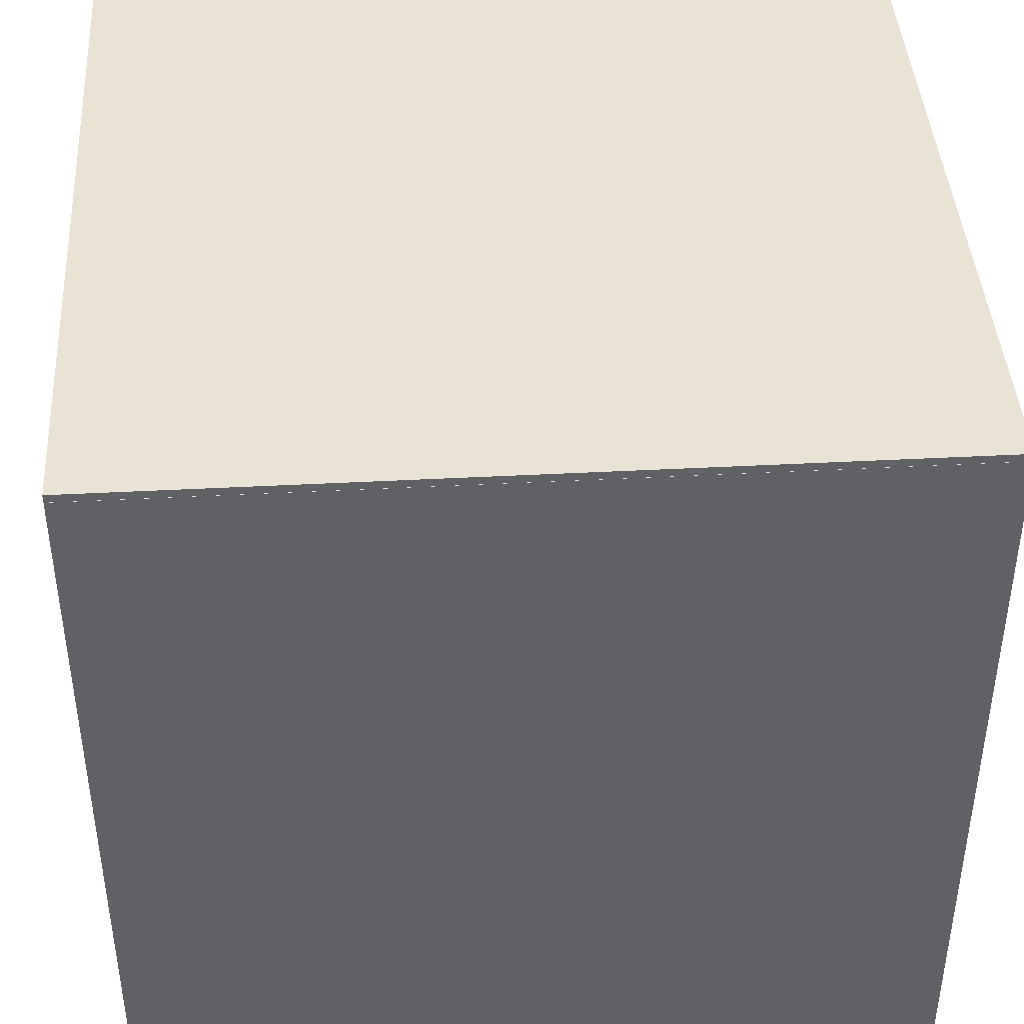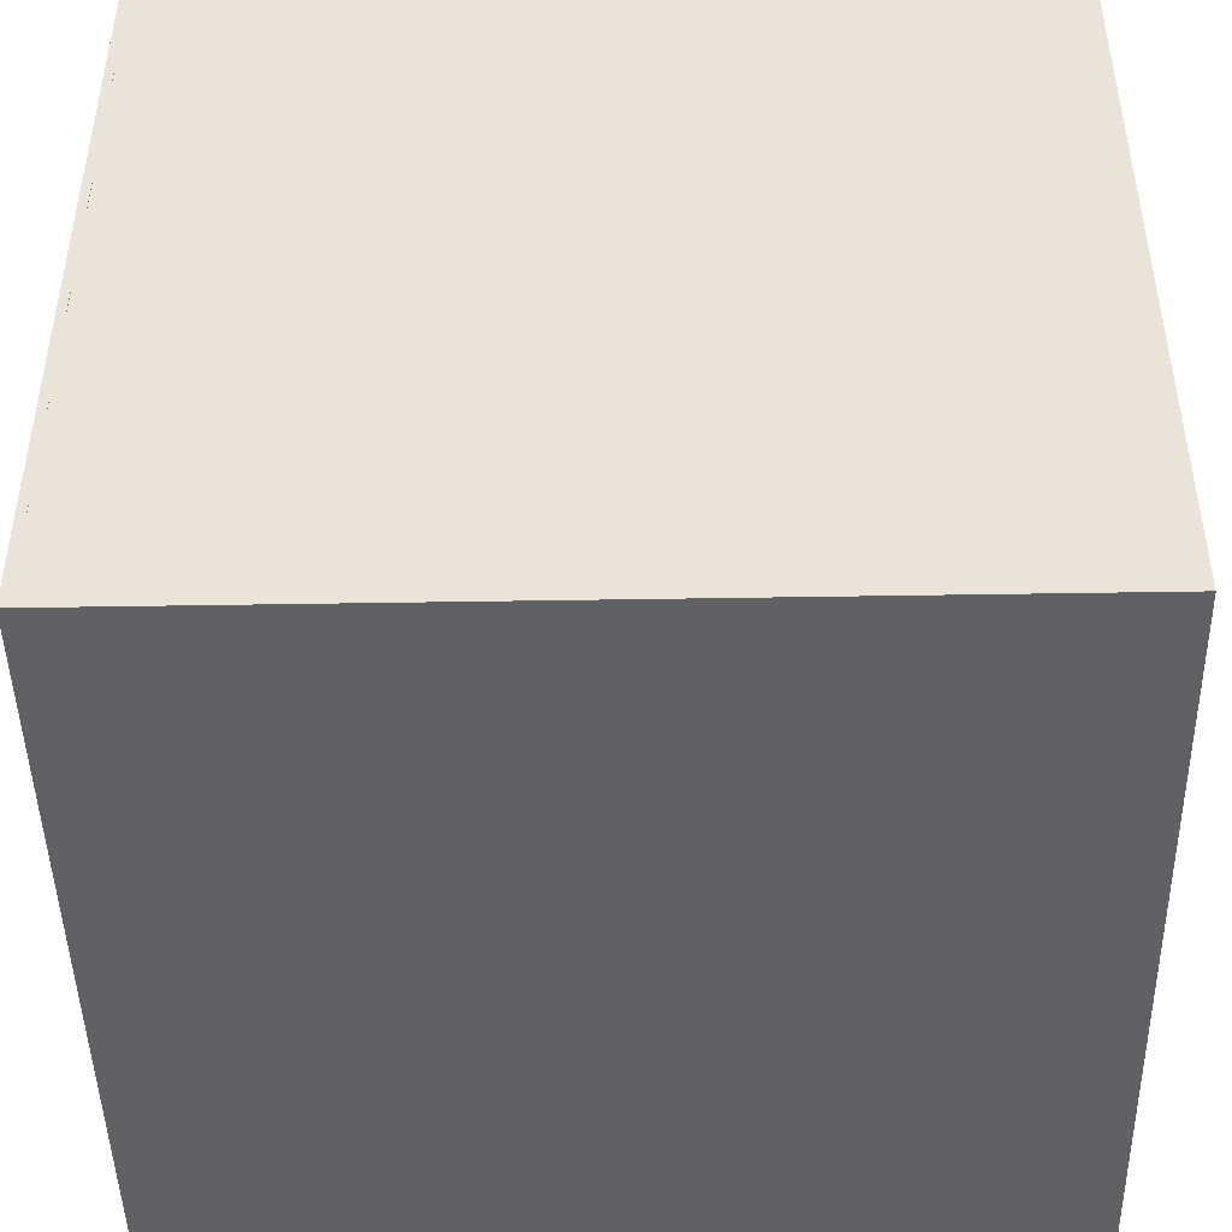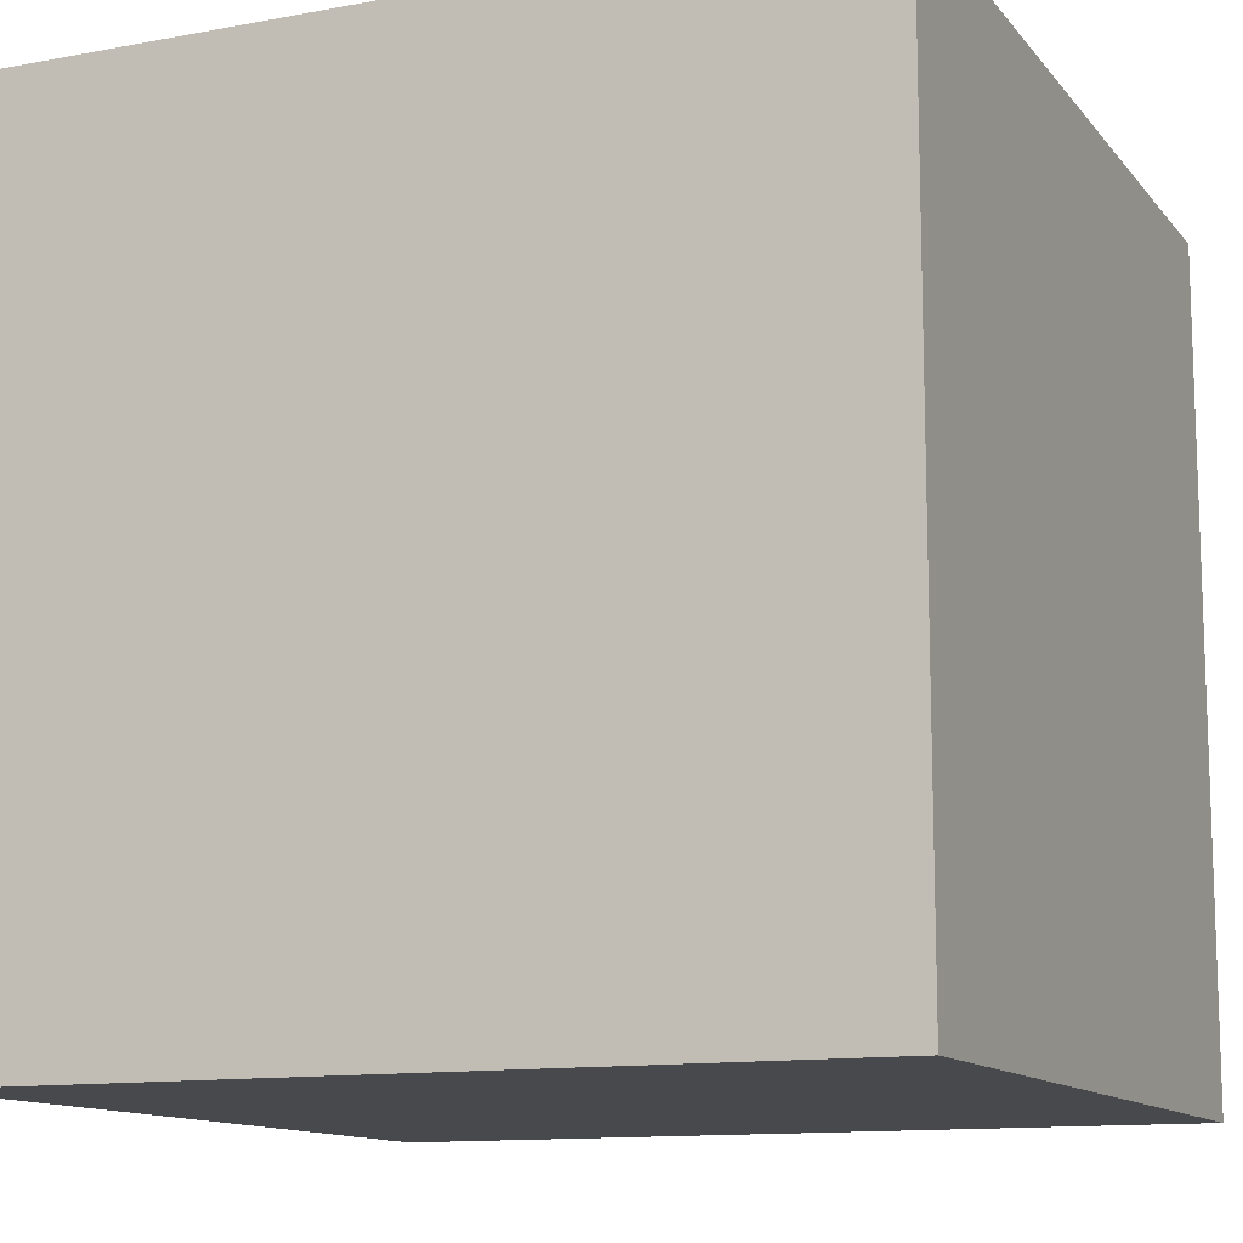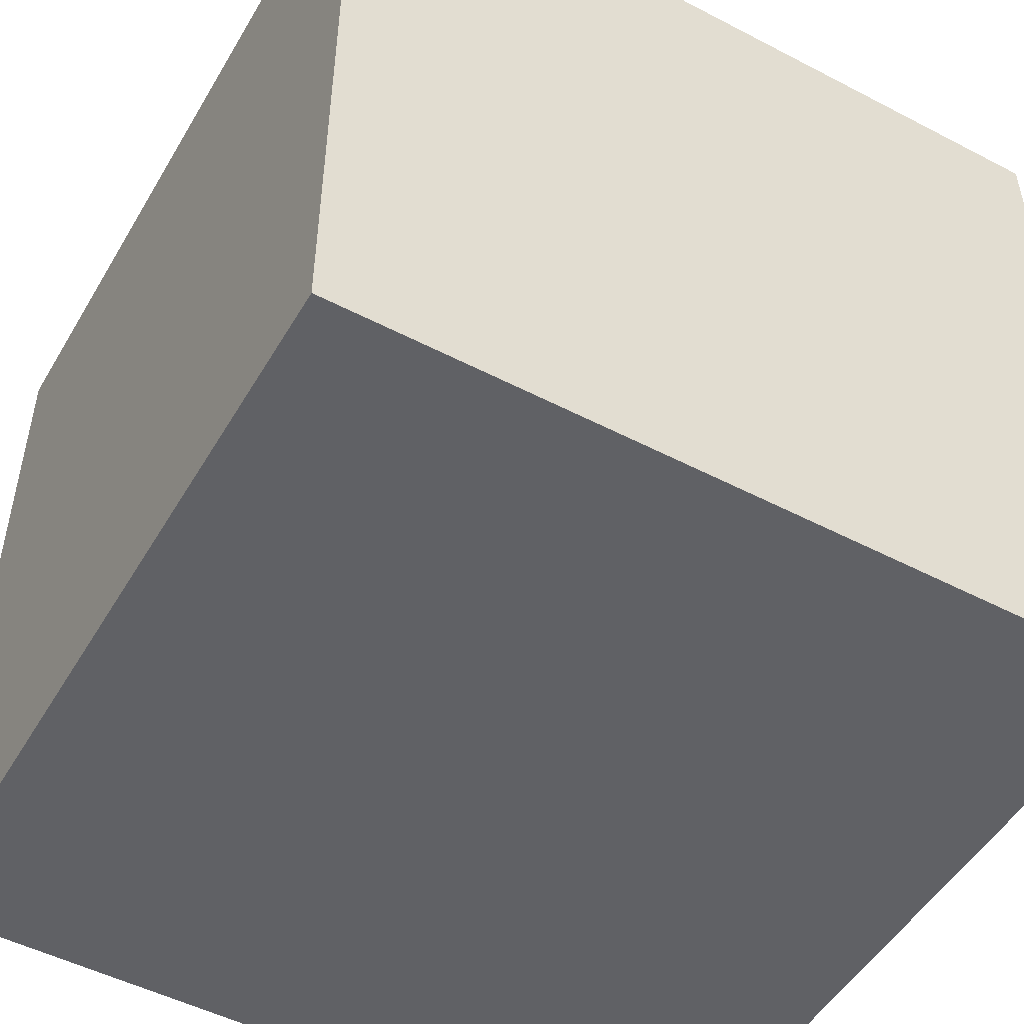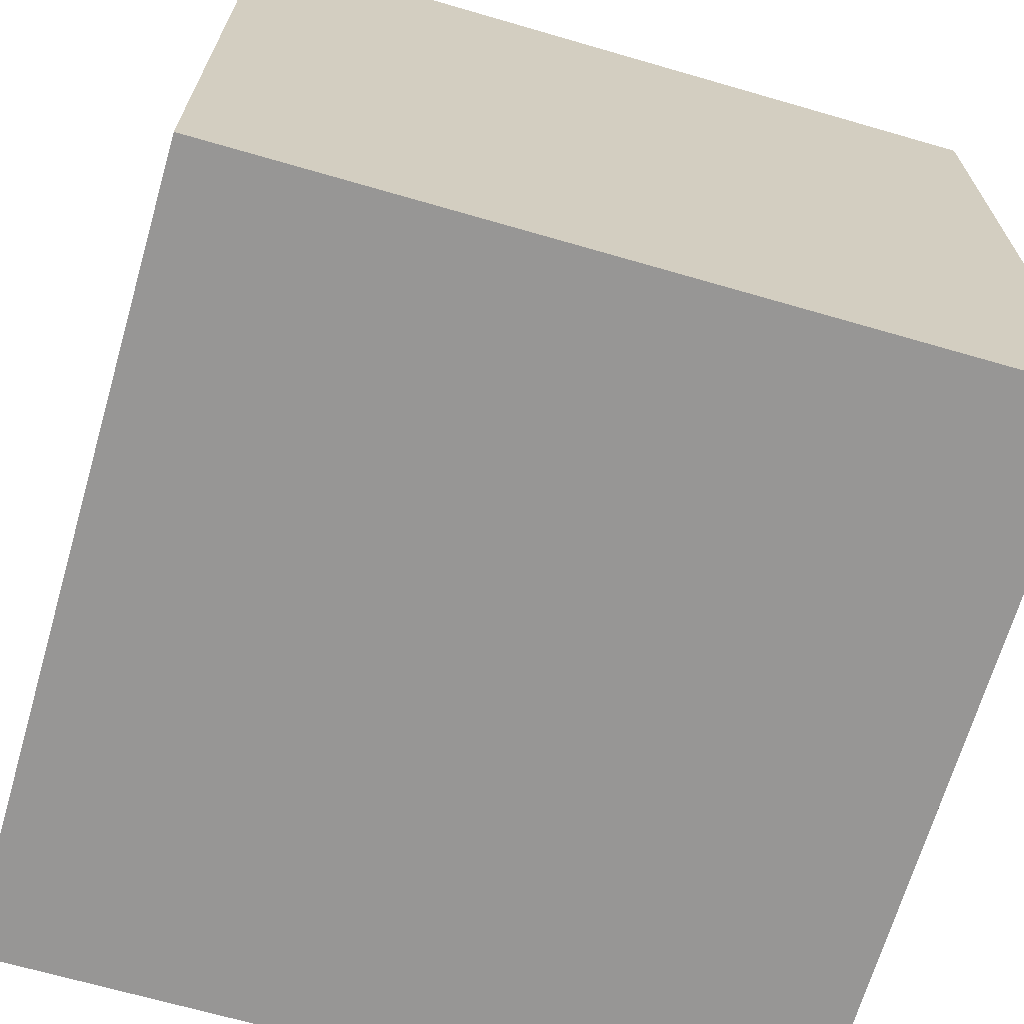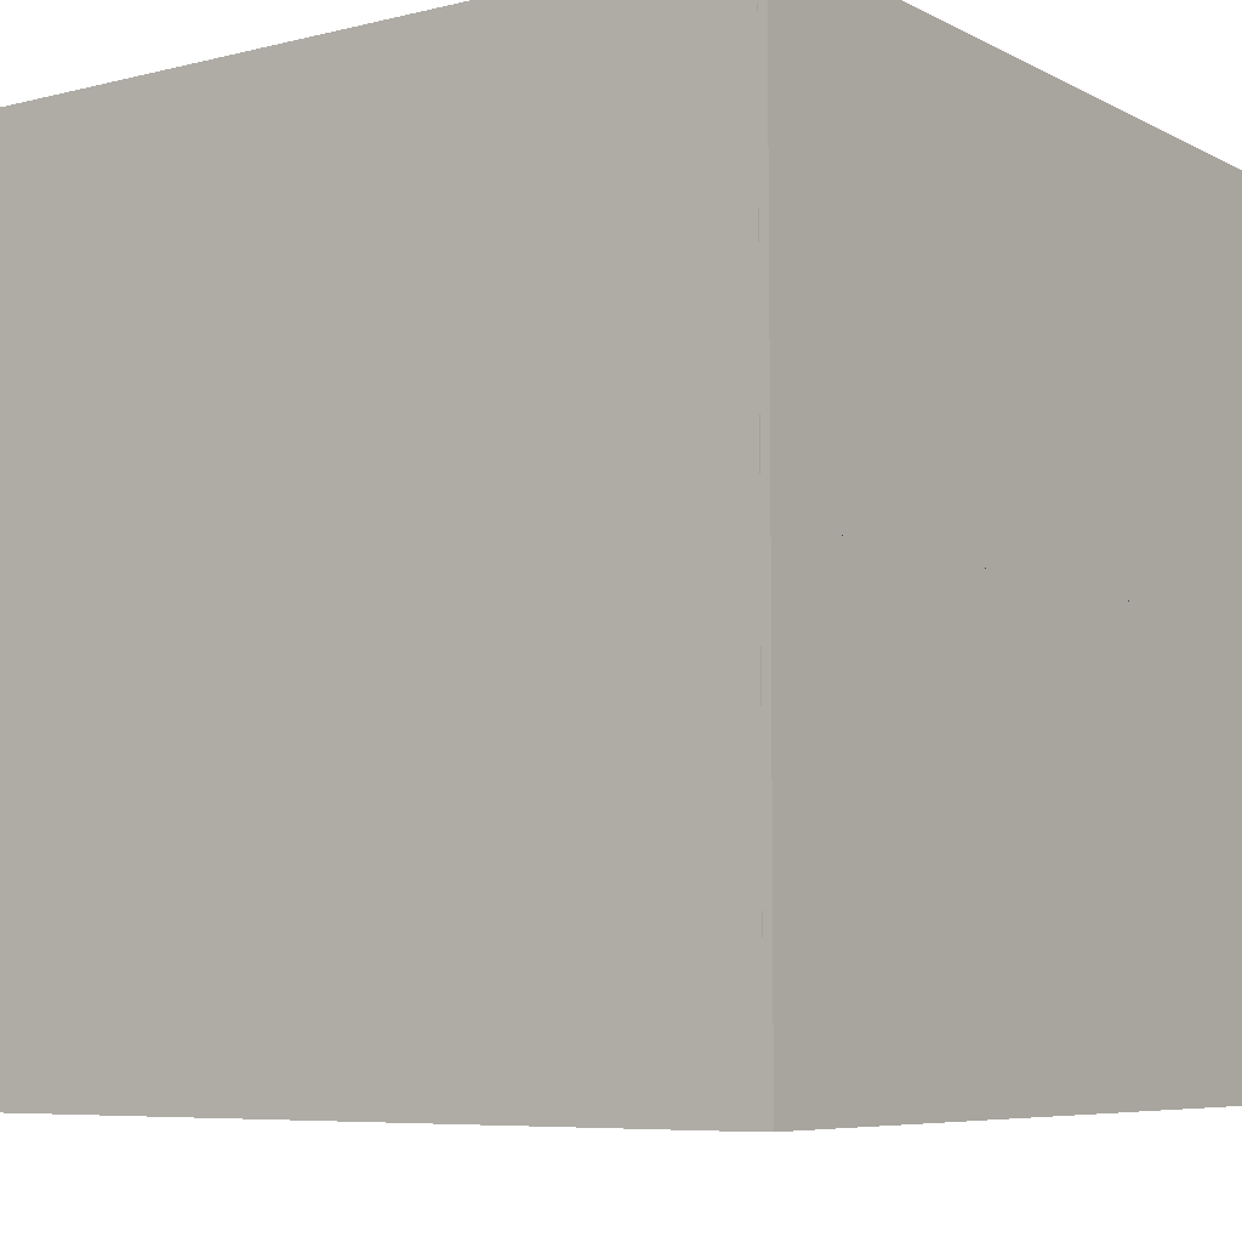
<metadata>
{"format":"obj","ext":"obj","renderer":"f3d","projection":"perspective","resolution":1024,"background":"white","views":[{"elev":42.3,"azim":-3.6,"up":"+Y"},{"elev":-46.1,"azim":-88.9,"up":"+Z"},{"elev":-12.3,"azim":-66.4,"up":"+Y"},{"elev":-50.4,"azim":60.3,"up":"+Z"},{"elev":-67.8,"azim":73.8,"up":"+Y"},{"elev":-6.9,"azim":125.3,"up":"+Z"}]}
</metadata>
<code>
g default
v 49.97 51.02 0.000325
v -49.97 51.02 0.000325
v 50 51 49.97
v -50 51 49.97
v -49.97 50.02 -2e-06
v -50 50 49.97
v 50 50 49.97
v 49.97 50.02 -2e-06
g Box_FlapL Box
f 2 4 3 1
f 5 8 7 6
f 4 2 5 6
f 3 4 6 7
f 1 3 7 8
f 5 2 1 8
g default
v -49.97 51.02 -0.000342
v 49.97 51.02 -0.000342
v -50 51 -49.97
v 50 51 -49.97
v 49.97 50.02 -1.4e-05
v 50 50 -49.97
v -50 50 -49.97
v -49.97 50.02 -1.4e-05
g Box Box_FlapR
f 10 12 11 9
f 13 16 15 14
f 12 10 13 14
f 11 12 14 15
f 9 11 15 16
f 13 10 9 16
g default
v 50 50 -50
v 50 -50 -50
v 50 50 50
v 50 -50 50
v -50 50 -50
v -50 -50 -50
v -50 50 50
v -50 -50 50
v 49 -49 -49
v 49 -49 49
v -49 -49 -49
v -49 -49 49
v 49 49.97 -49
v -49 49.97 49
v 49 49.97 49
v -49 49.97 -49
g Box
f 24 23 21 22
f 22 18 20 24
f 18 17 19 20
f 17 29 31 19
f 27 28 26 25
f 17 21 32 29
f 23 30 32 21
f 27 25 29 32
f 25 26 31 29
f 28 27 32 30
f 26 28 30 31
f 23 19 31 30
f 19 23 24 20
f 22 21 17 18
g default
v -49.97 51.02 -0.000342
v 49.97 51.02 -0.000342
v -50 51 -49.97
v 50 51 -49.97
v 49.97 50.02 -1.4e-05
v 50 50 -49.97
v -50 50 -49.97
v -49.97 50.02 -1.4e-05
g Box Box_FlapR
f 34 36 35 33
f 37 40 39 38
f 36 34 37 38
f 35 36 38 39
f 33 35 39 40
f 37 34 33 40
g default
v 49.97 51.02 0.000325
v -49.97 51.02 0.000325
v 50 51 49.97
v -50 51 49.97
v -49.97 50.02 -2e-06
v -50 50 49.97
v 50 50 49.97
v 49.97 50.02 -2e-06
g Box_FlapL Box
f 42 44 43 41
f 45 48 47 46
f 44 42 45 46
f 43 44 46 47
f 41 43 47 48
f 45 42 41 48

</code>
